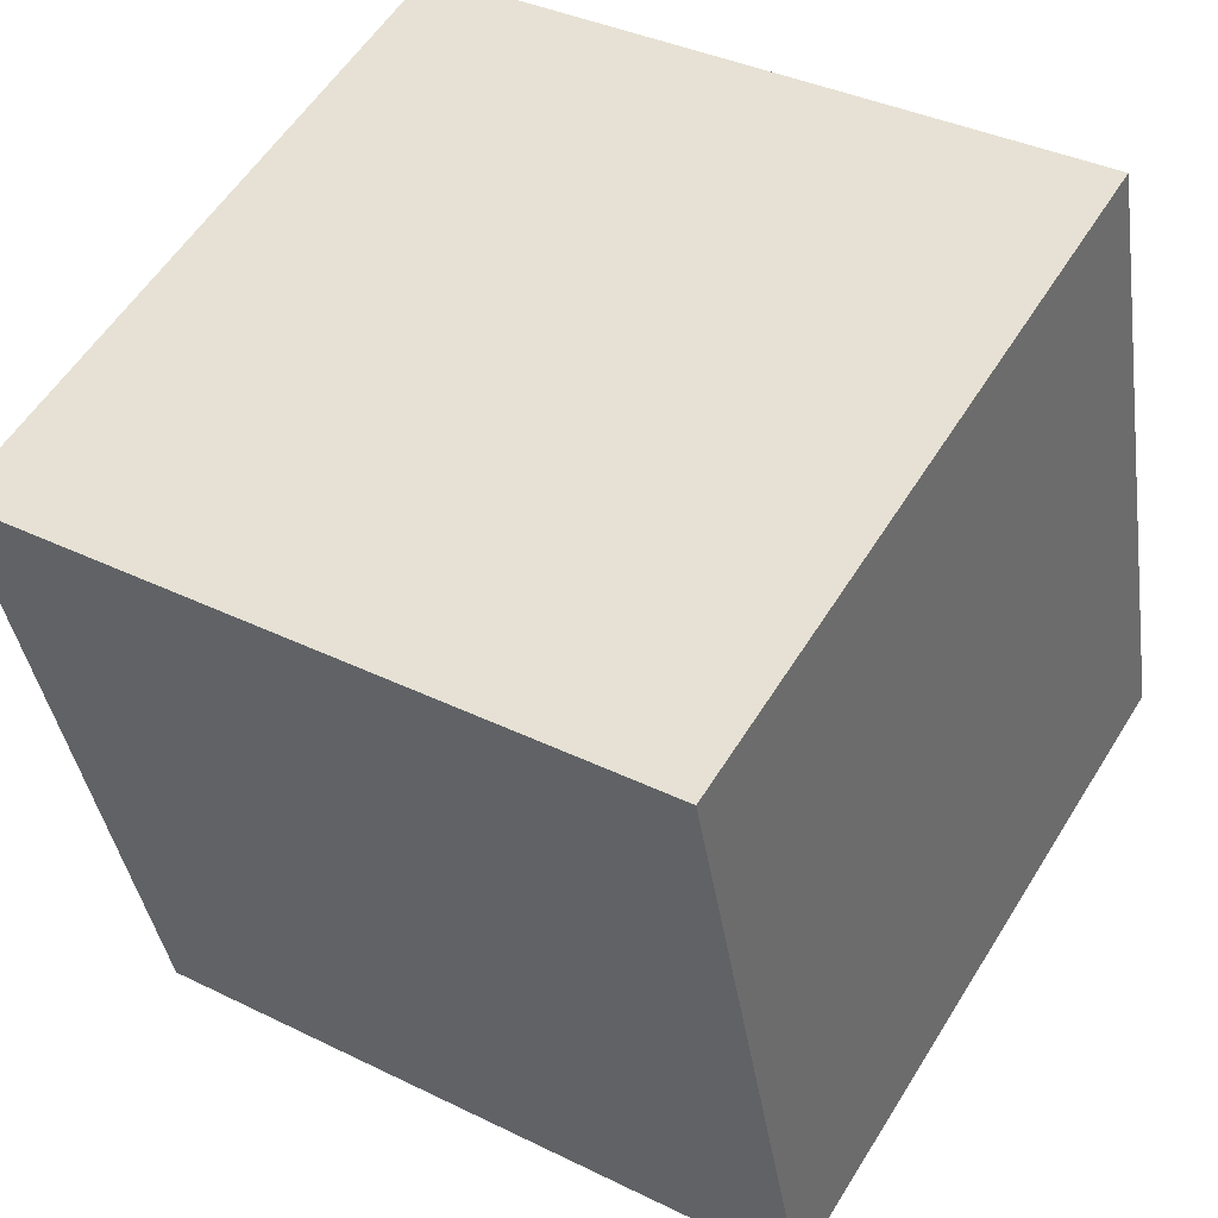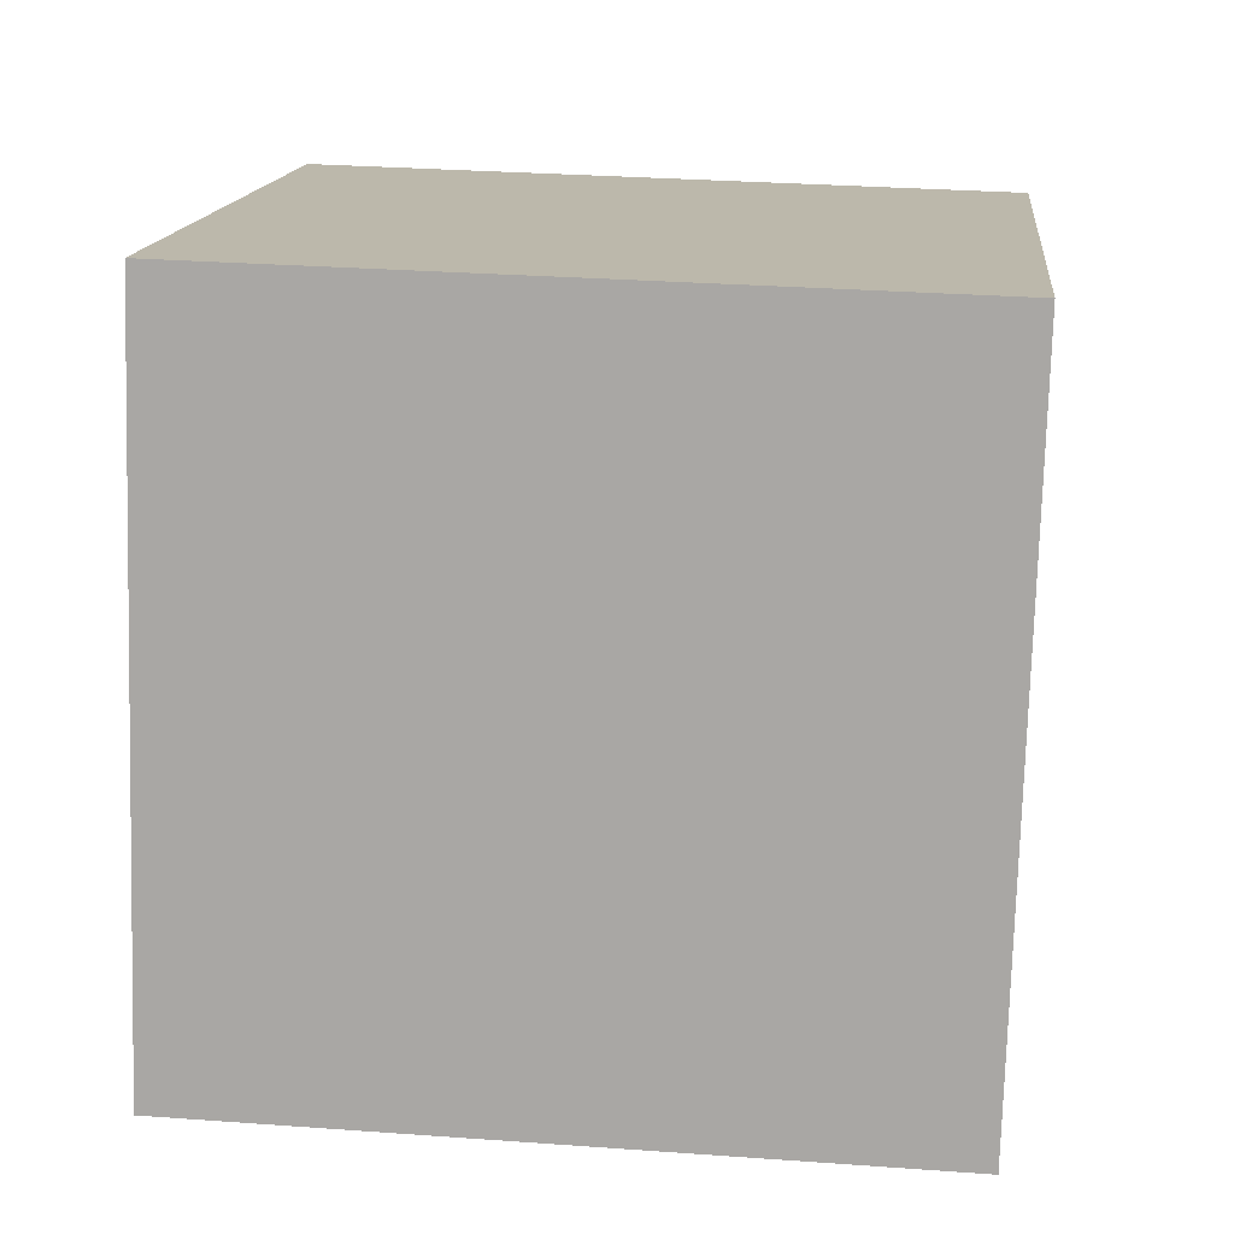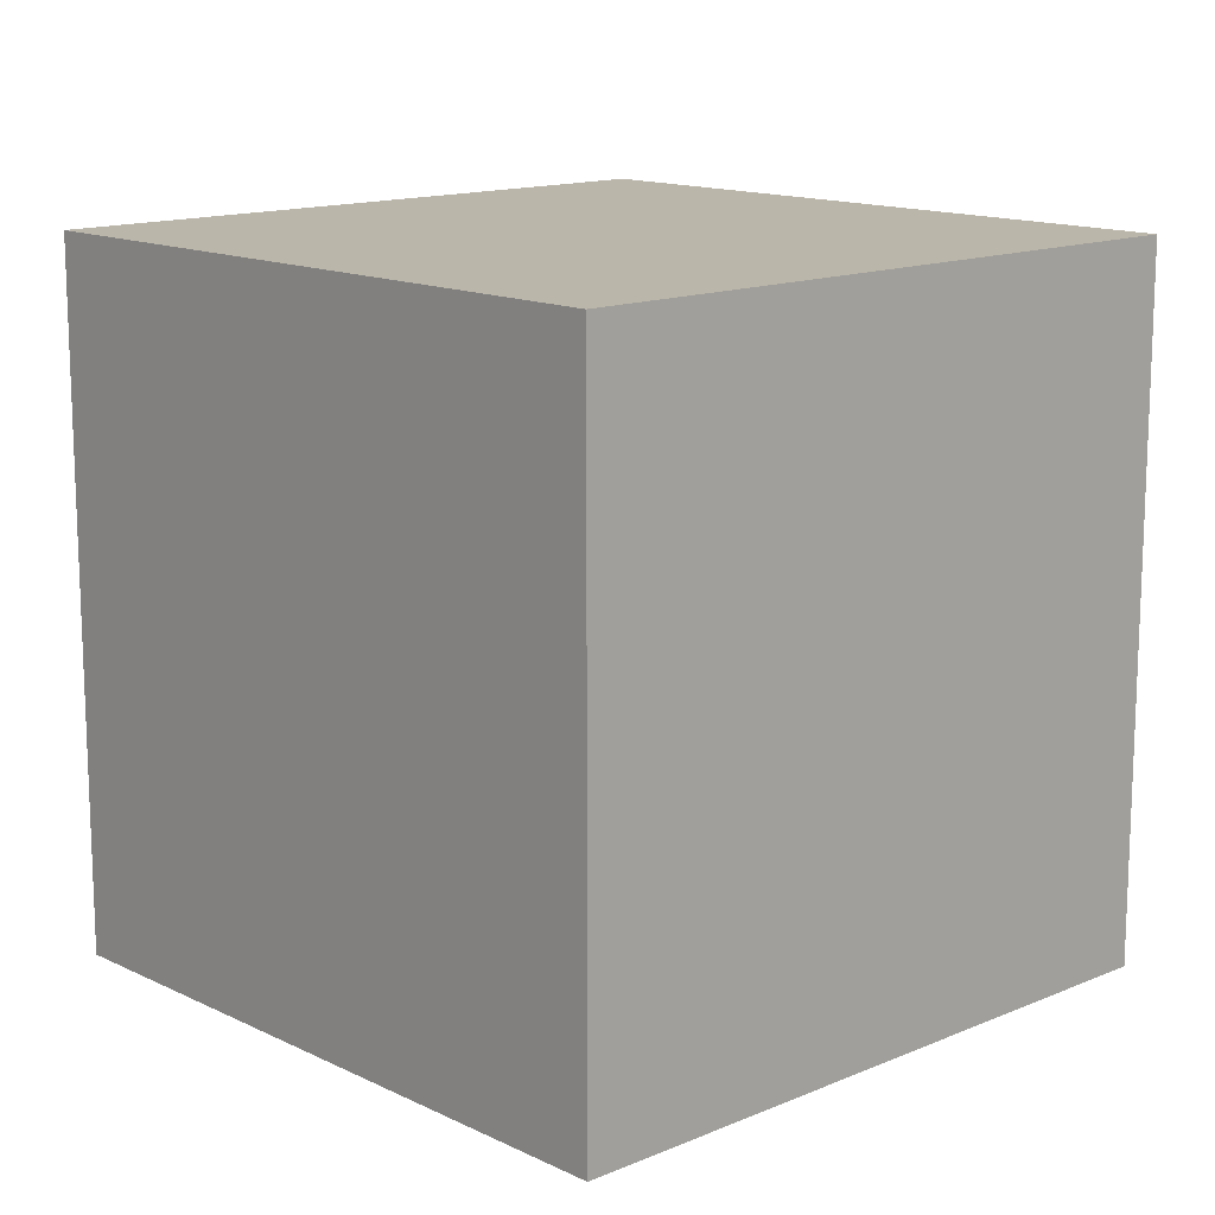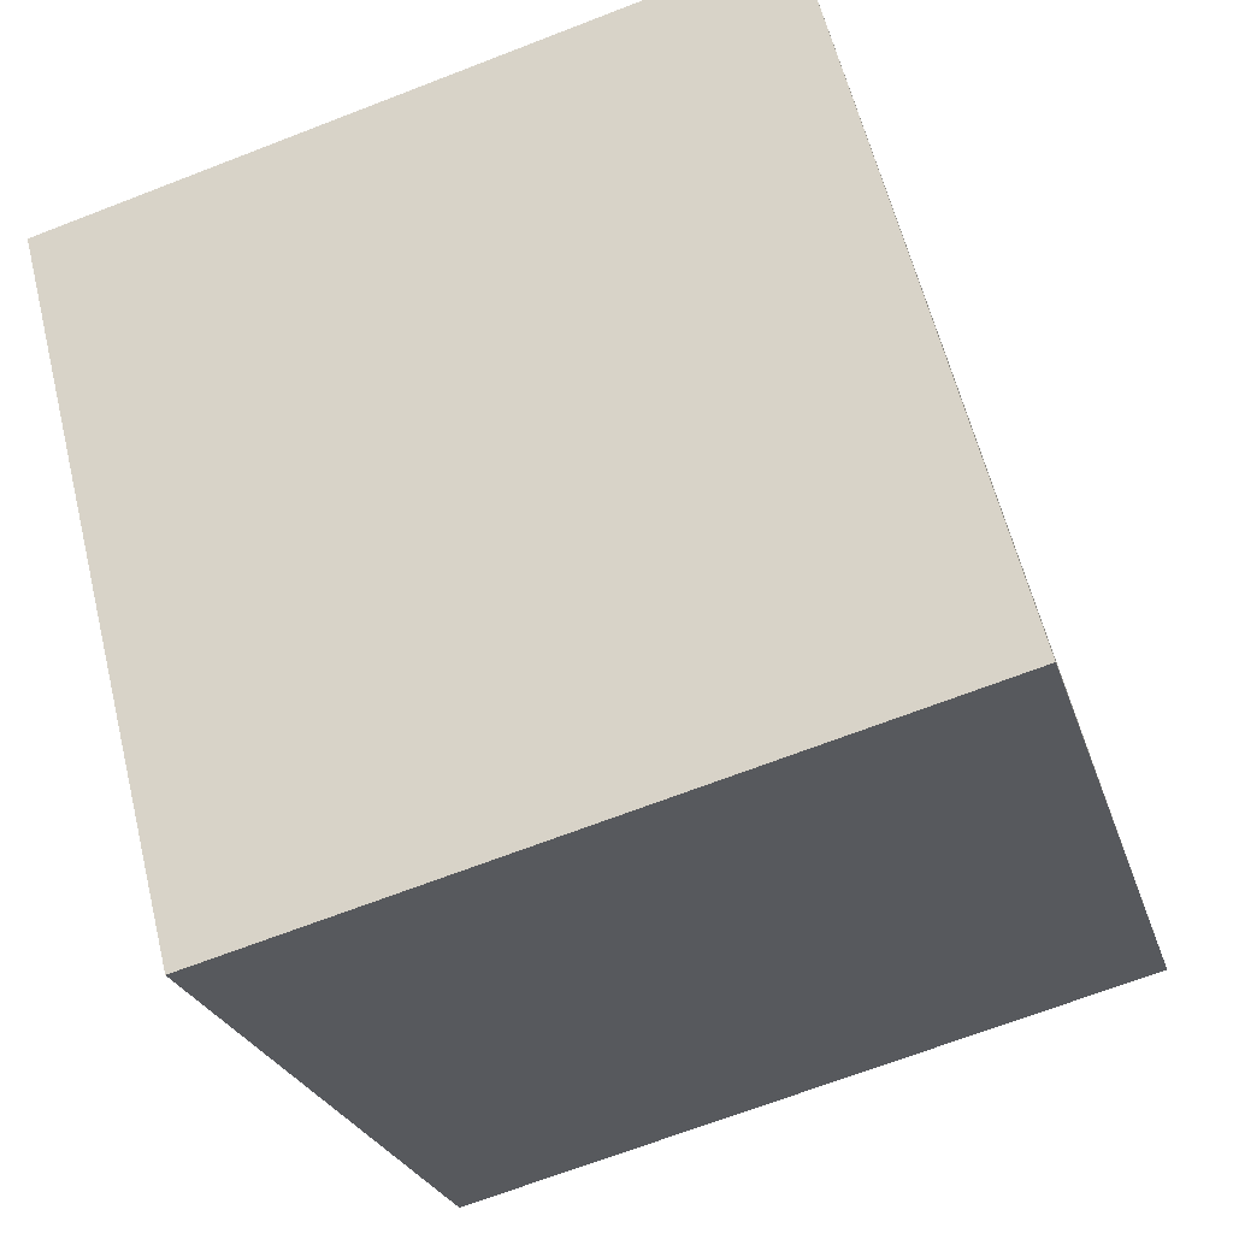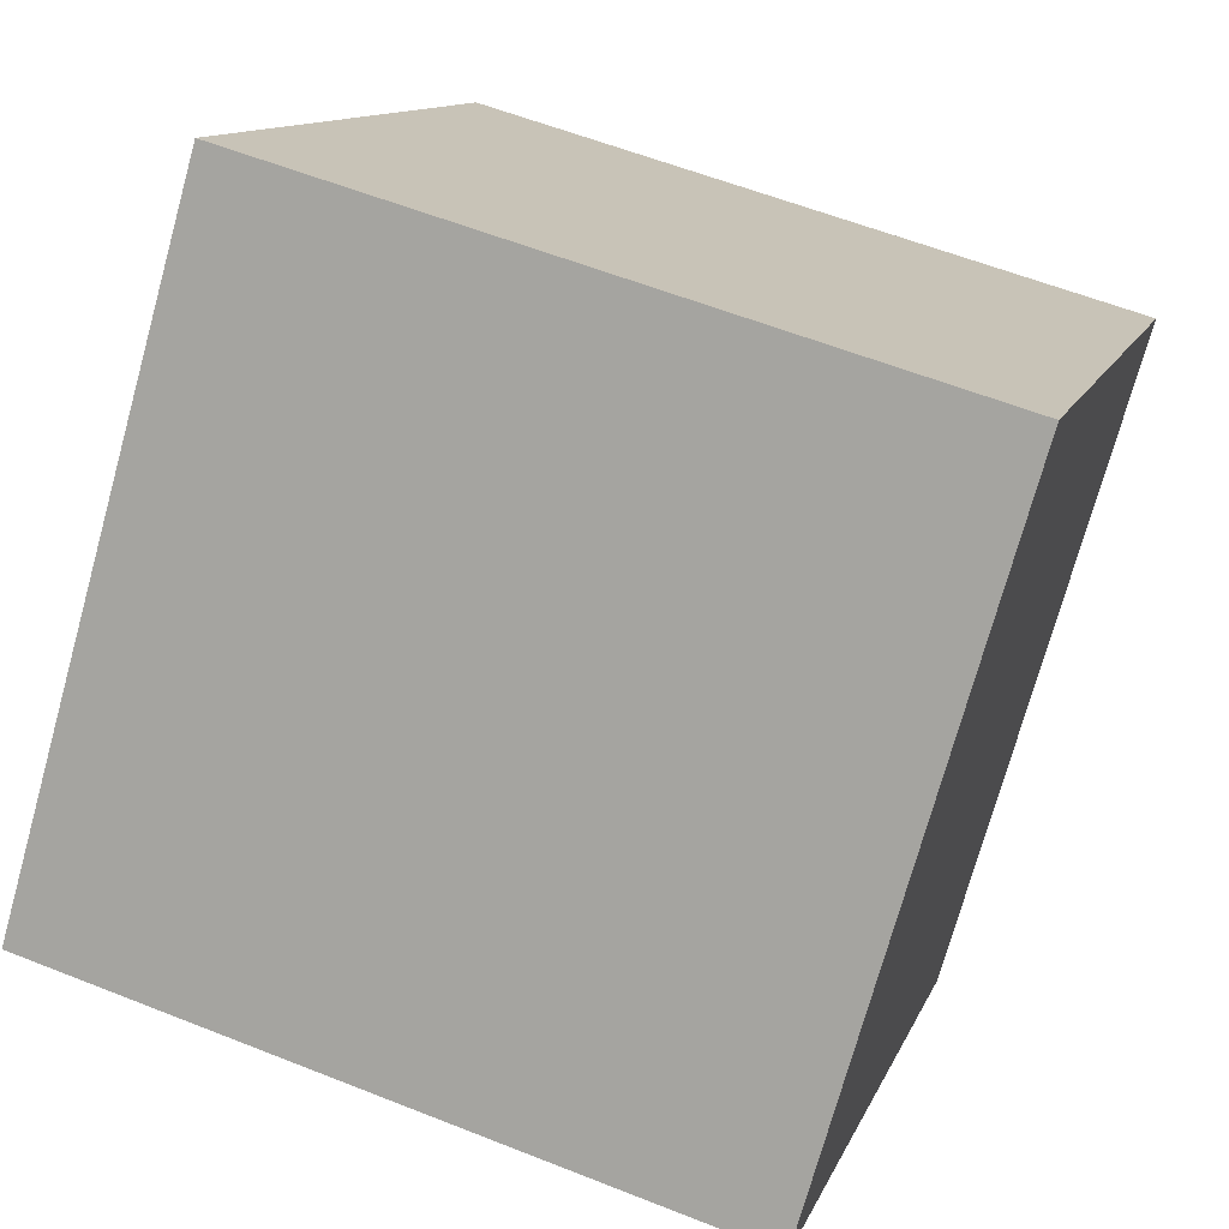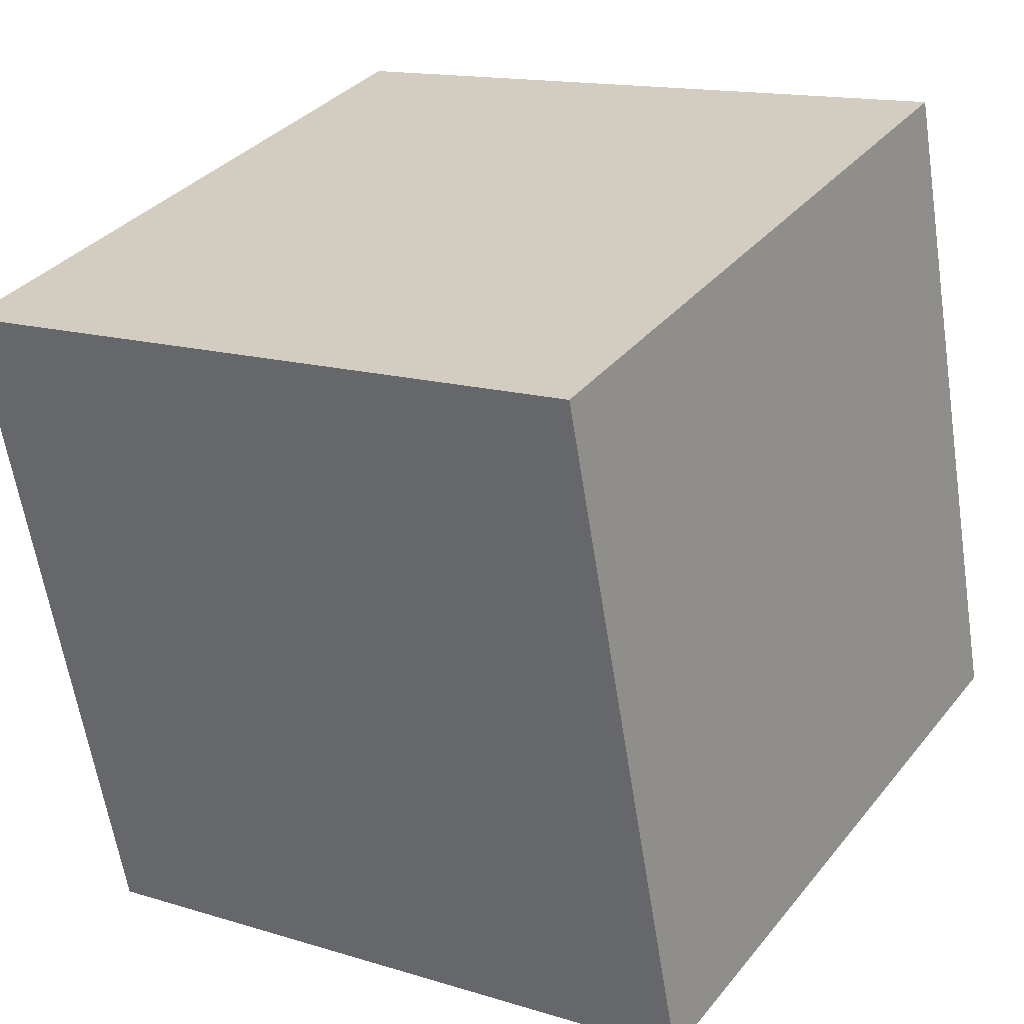
<metadata>
{"format":"obj","ext":"obj","renderer":"f3d","projection":"perspective","resolution":1024,"background":"white","views":[{"elev":36.6,"azim":-57.4,"up":"+Z"},{"elev":30.4,"azim":96.0,"up":"+Z"},{"elev":13.9,"azim":120.7,"up":"+Y"},{"elev":60.5,"azim":-13.8,"up":"+Z"},{"elev":-73.8,"azim":164.5,"up":"+Z"},{"elev":14.4,"azim":-56.0,"up":"+Z"}]}
</metadata>
<code>
o Cube
v 1.119 1 0.1586
v 1.119 0 0.1586
v 0.8414 1 1.119
v 0.8414 0 1.119
v 0.1586 1 -0.1192
v 0.1586 0 -0.1192
v -0.1192 1 0.8414
v -0.1192 0 0.8414
f 1 5 7 3
f 4 3 7 8
f 8 7 5 6
f 6 2 4 8
f 2 1 3 4
f 6 5 1 2

</code>
